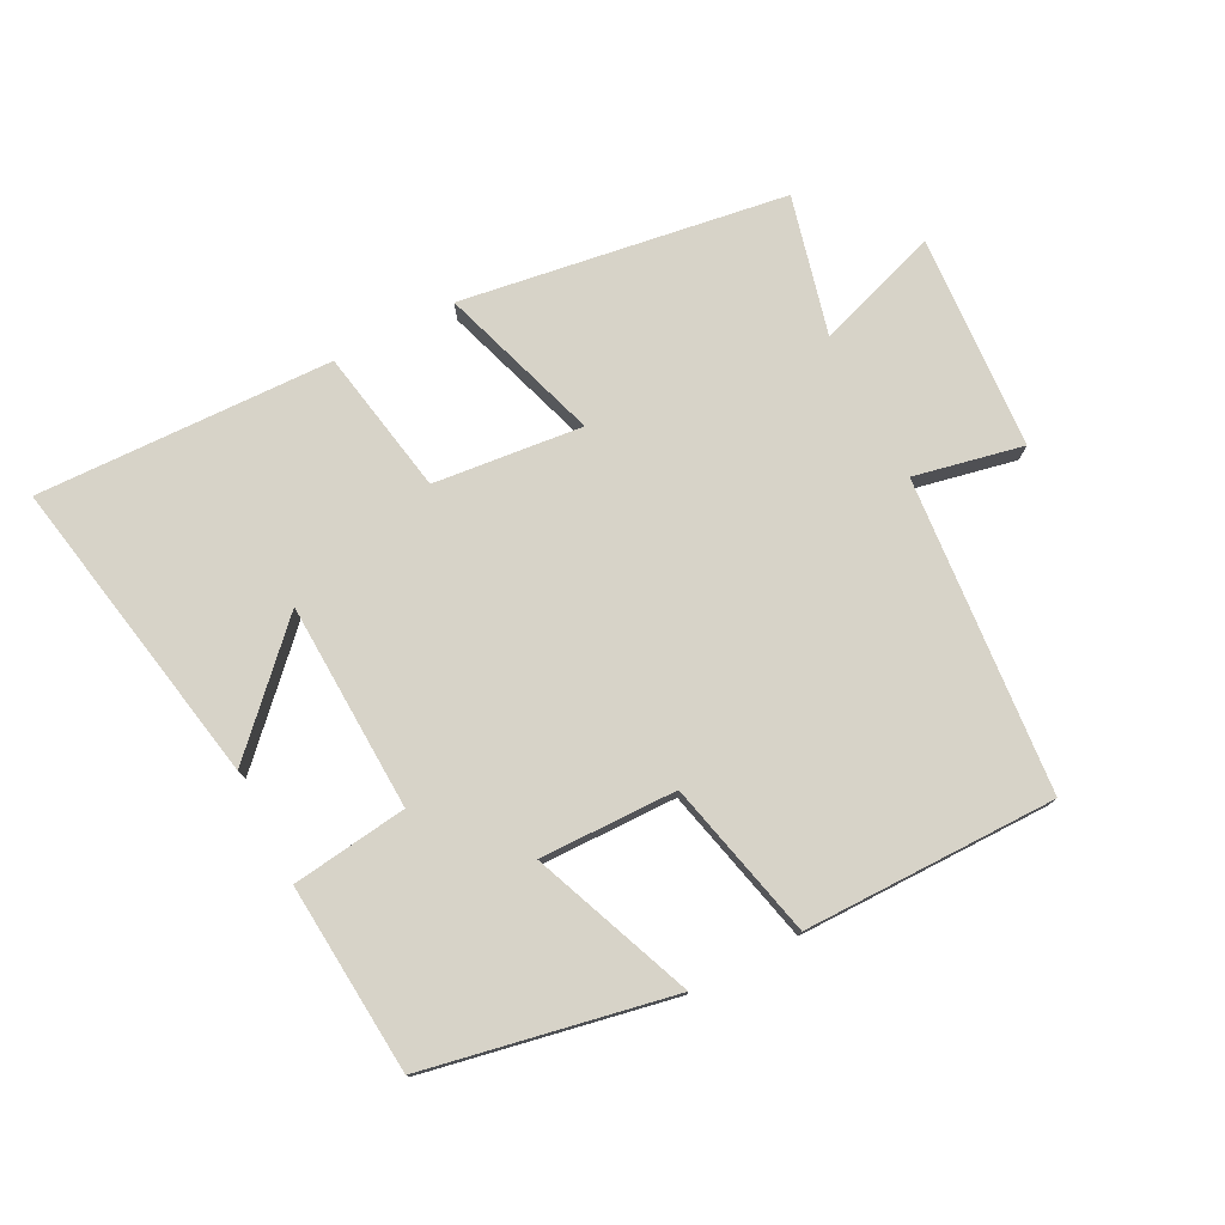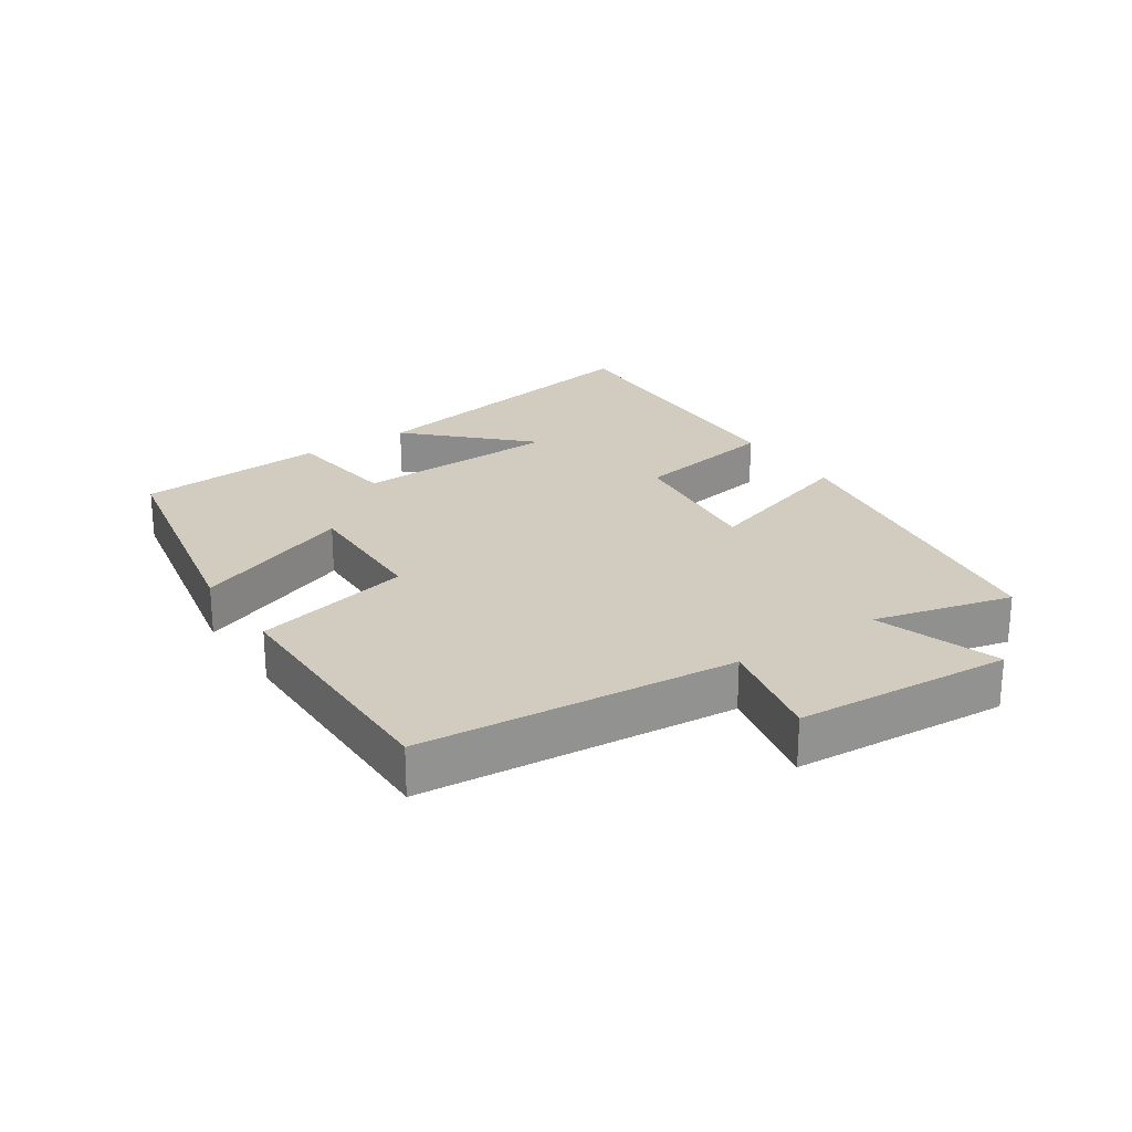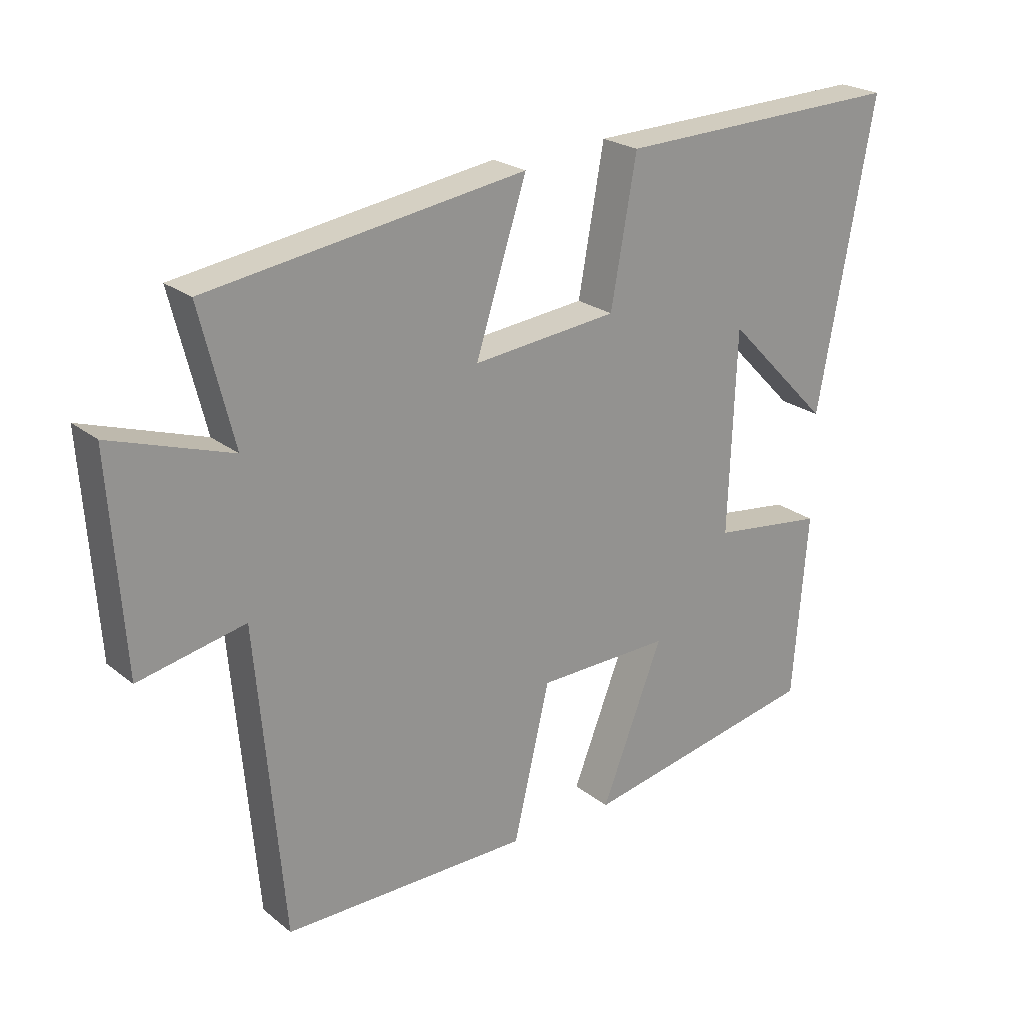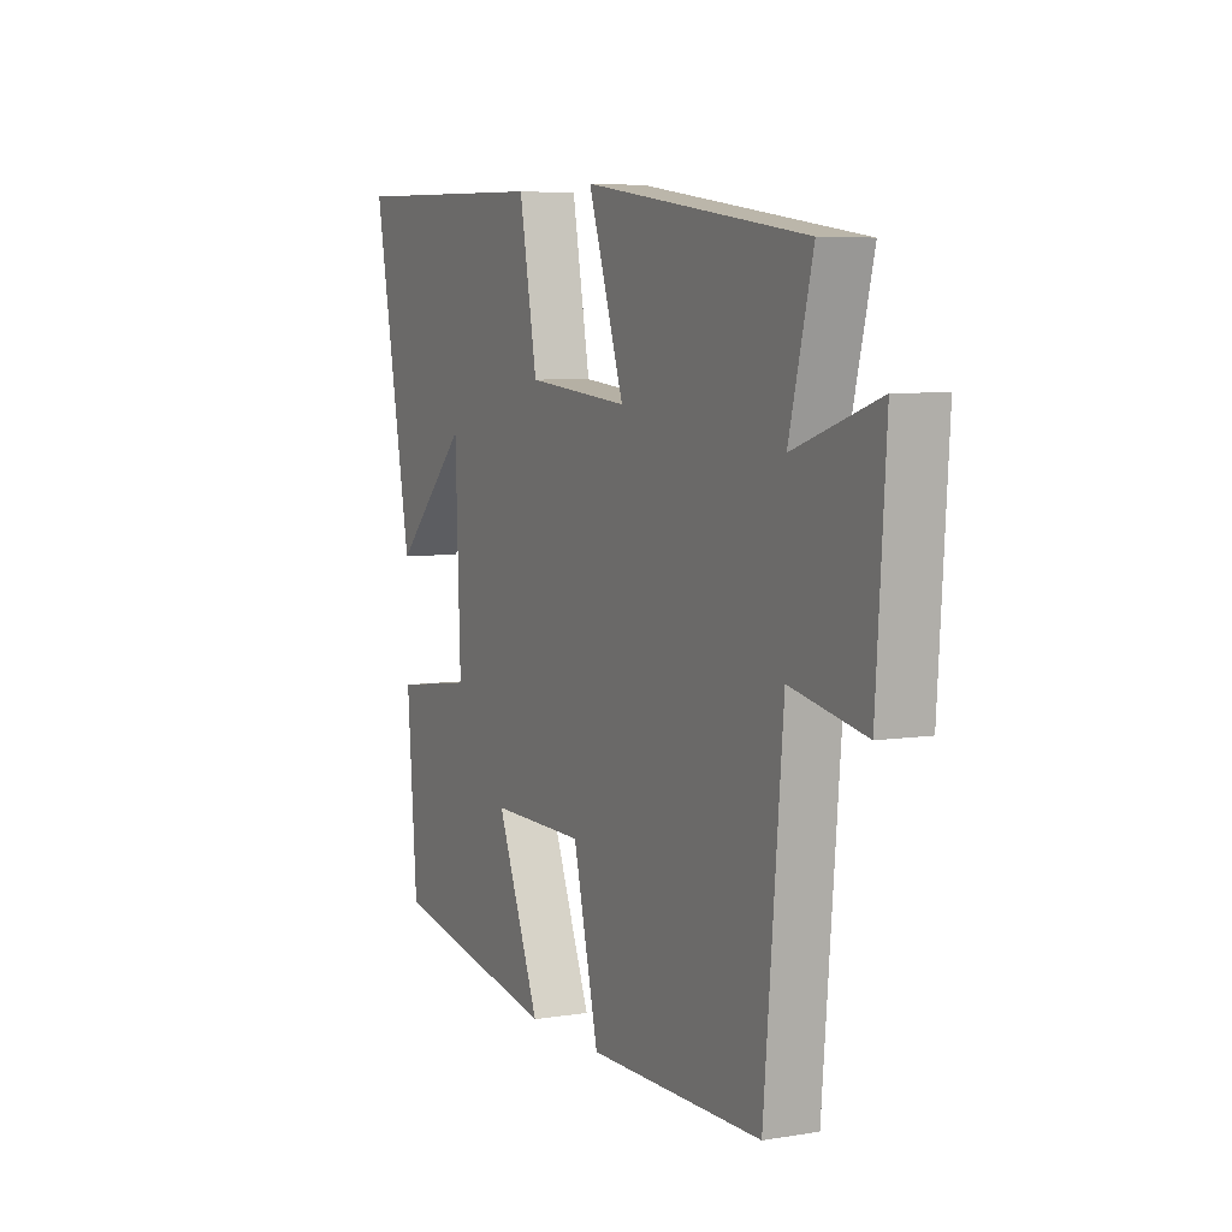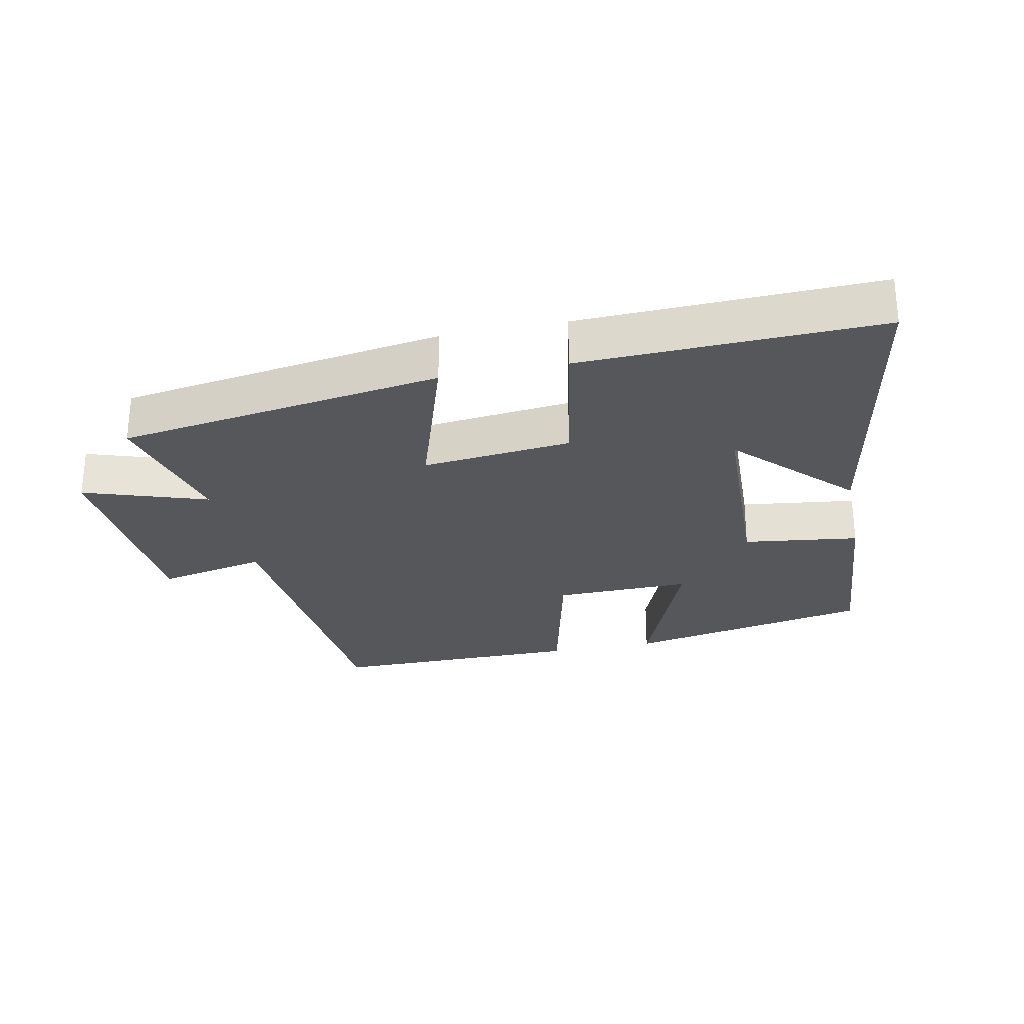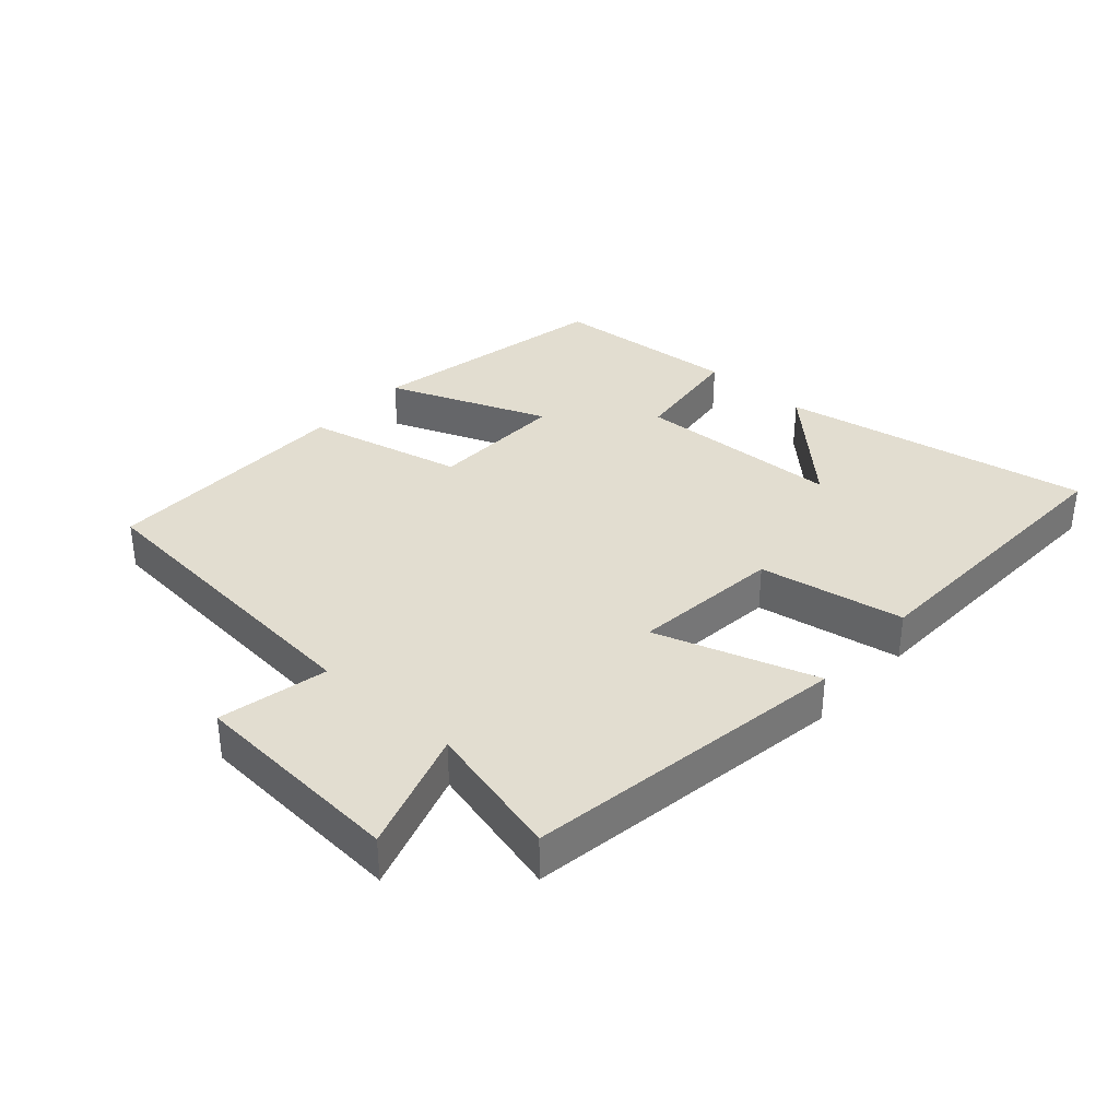
<metadata>
{"format":"obj","ext":"obj","renderer":"f3d","projection":"perspective","resolution":1024,"background":"white","views":[{"elev":76.8,"azim":152.6,"up":"+Y"},{"elev":24.0,"azim":-123.7,"up":"+Y"},{"elev":23.1,"azim":-37.3,"up":"+Z"},{"elev":5.9,"azim":-116.6,"up":"+Z"},{"elev":-27.3,"azim":11.7,"up":"+Y"},{"elev":35.1,"azim":-48.0,"up":"+Y"}]}
</metadata>
<code>
v -0.553 0.07 0.425
v -0.055 0.07 0.5
v -0.135 0.07 0.253
v 0.093 0.07 0.277
v 0.133 0.07 0.5
v 0.588 0.07 0.514
v 0.5 0.07 0.037
v 0.335 0.07 0.206
v 0.323 0.07 -0.112
v 0.5 0.07 -0.135
v 0.477 0.07 -0.426
v 0.1 0.07 -0.5
v 0.197 0.07 -0.254
v -0.013 0.07 -0.258
v -0.07 0.07 -0.5
v -0.458 0.07 -0.501
v -0.5 0.07 -0.019
v -0.667 0.07 -0.054
v -0.689 0.07 0.276
v -0.5 0.07 0.213
v -0.553 0 0.425
v -0.055 0 0.5
v -0.135 0 0.253
v 0.093 0 0.277
v 0.133 0 0.5
v 0.588 0 0.514
v 0.5 0 0.037
v 0.335 0 0.206
v 0.323 0 -0.112
v 0.5 0 -0.135
v 0.477 0 -0.426
v 0.1 0 -0.5
v 0.197 0 -0.254
v -0.013 0 -0.258
v -0.07 0 -0.5
v -0.458 0 -0.501
v -0.5 0 -0.019
v -0.667 0 -0.054
v -0.689 0 0.276
v -0.5 0 0.213
f 17 18 19 20
f 16 17 20
f 15 16 20
f 14 15 20
f 13 14 20 1
f 11 12 13
f 10 11 13
f 9 10 13
f 8 9 13
f 5 6 7 8
f 4 5 8 13
f 3 4 13
f 1 2 3
f 1 3 13
f 40 39 38 37
f 40 37 36
f 40 36 35
f 40 35 34
f 21 40 34 33
f 33 32 31
f 33 31 30
f 33 30 29
f 33 29 28
f 28 27 26 25
f 33 28 25 24
f 33 24 23
f 23 22 21
f 33 23 21
f 1 21 22 2
f 2 22 23 3
f 3 23 24 4
f 4 24 25 5
f 5 25 26 6
f 6 26 27 7
f 7 27 28 8
f 8 28 29 9
f 9 29 30 10
f 10 30 31 11
f 11 31 32 12
f 12 32 33 13
f 13 33 34 14
f 14 34 35 15
f 15 35 36 16
f 16 36 37 17
f 17 37 38 18
f 18 38 39 19
f 19 39 40 20
f 20 40 21 1

</code>
